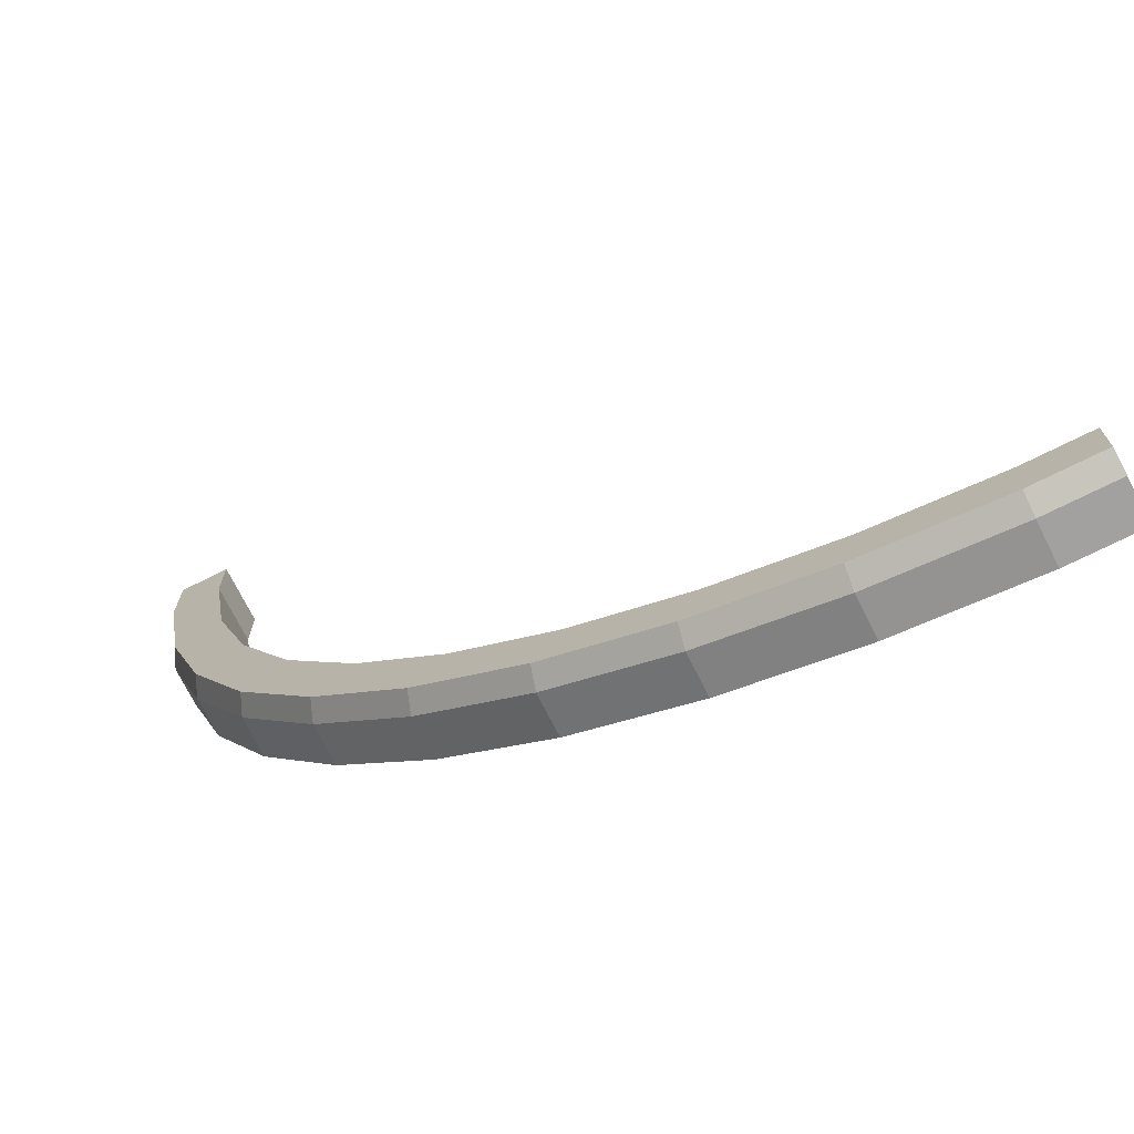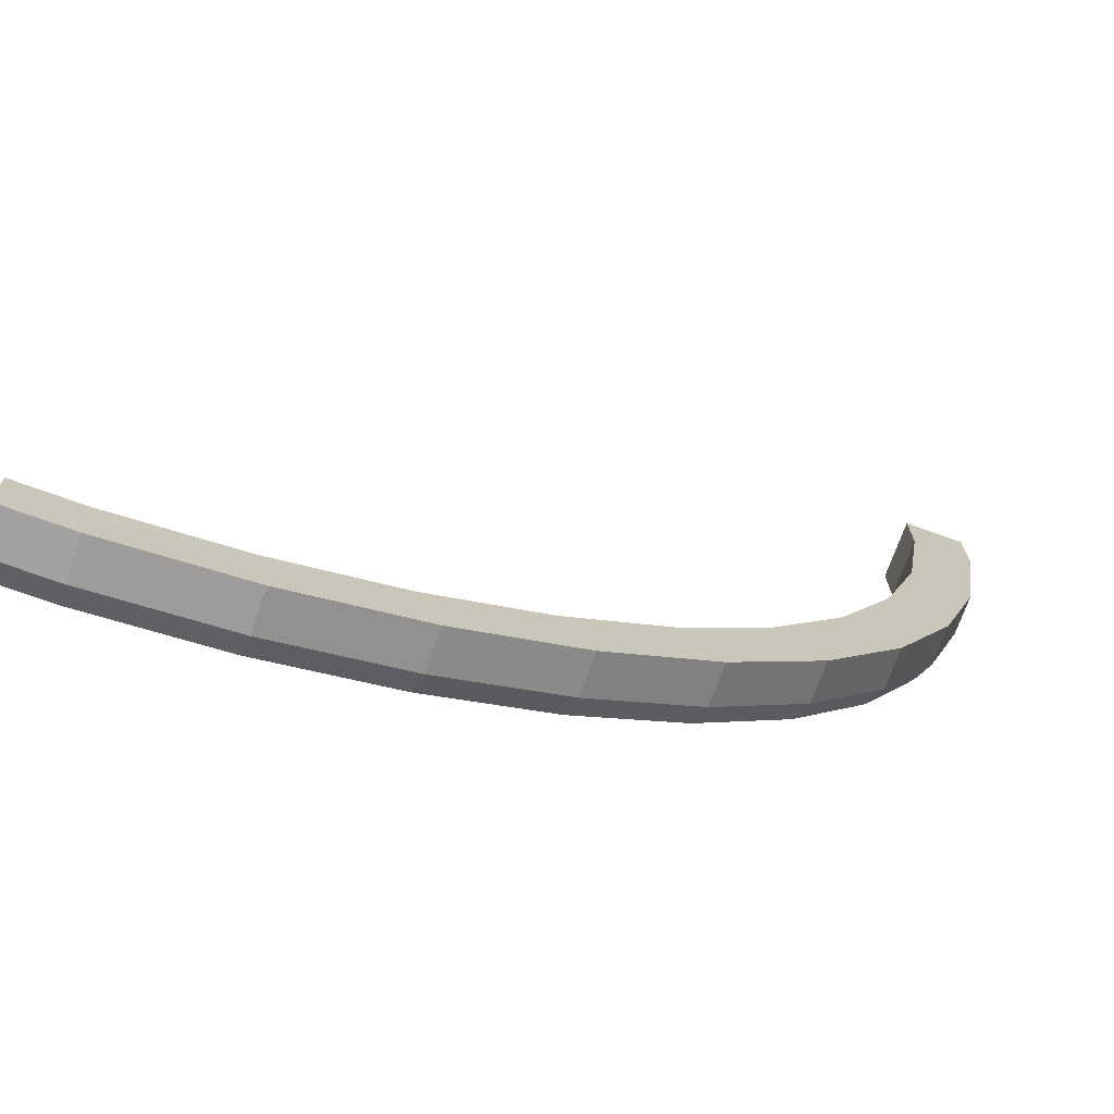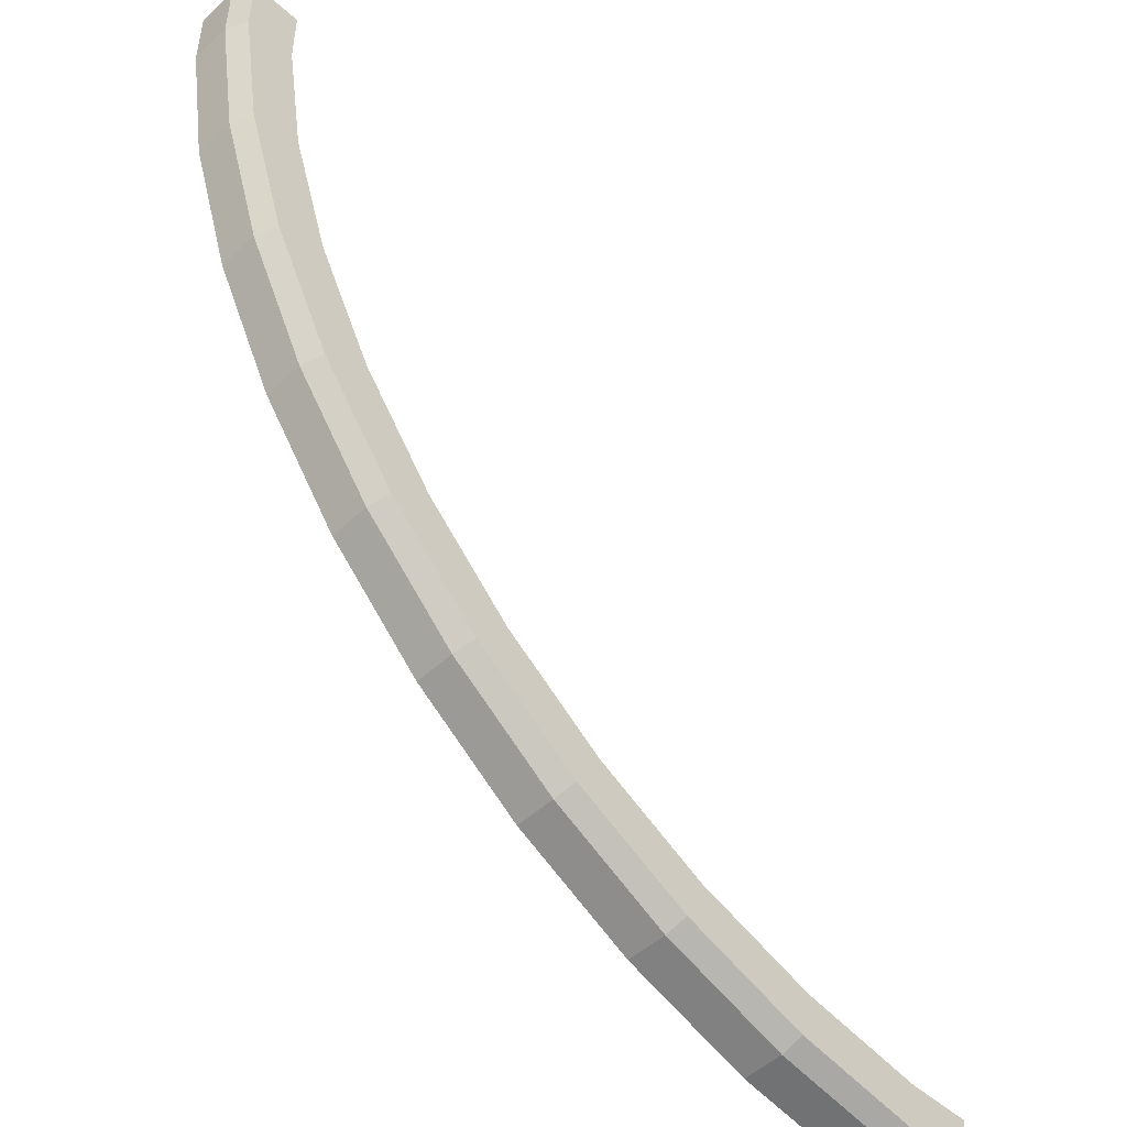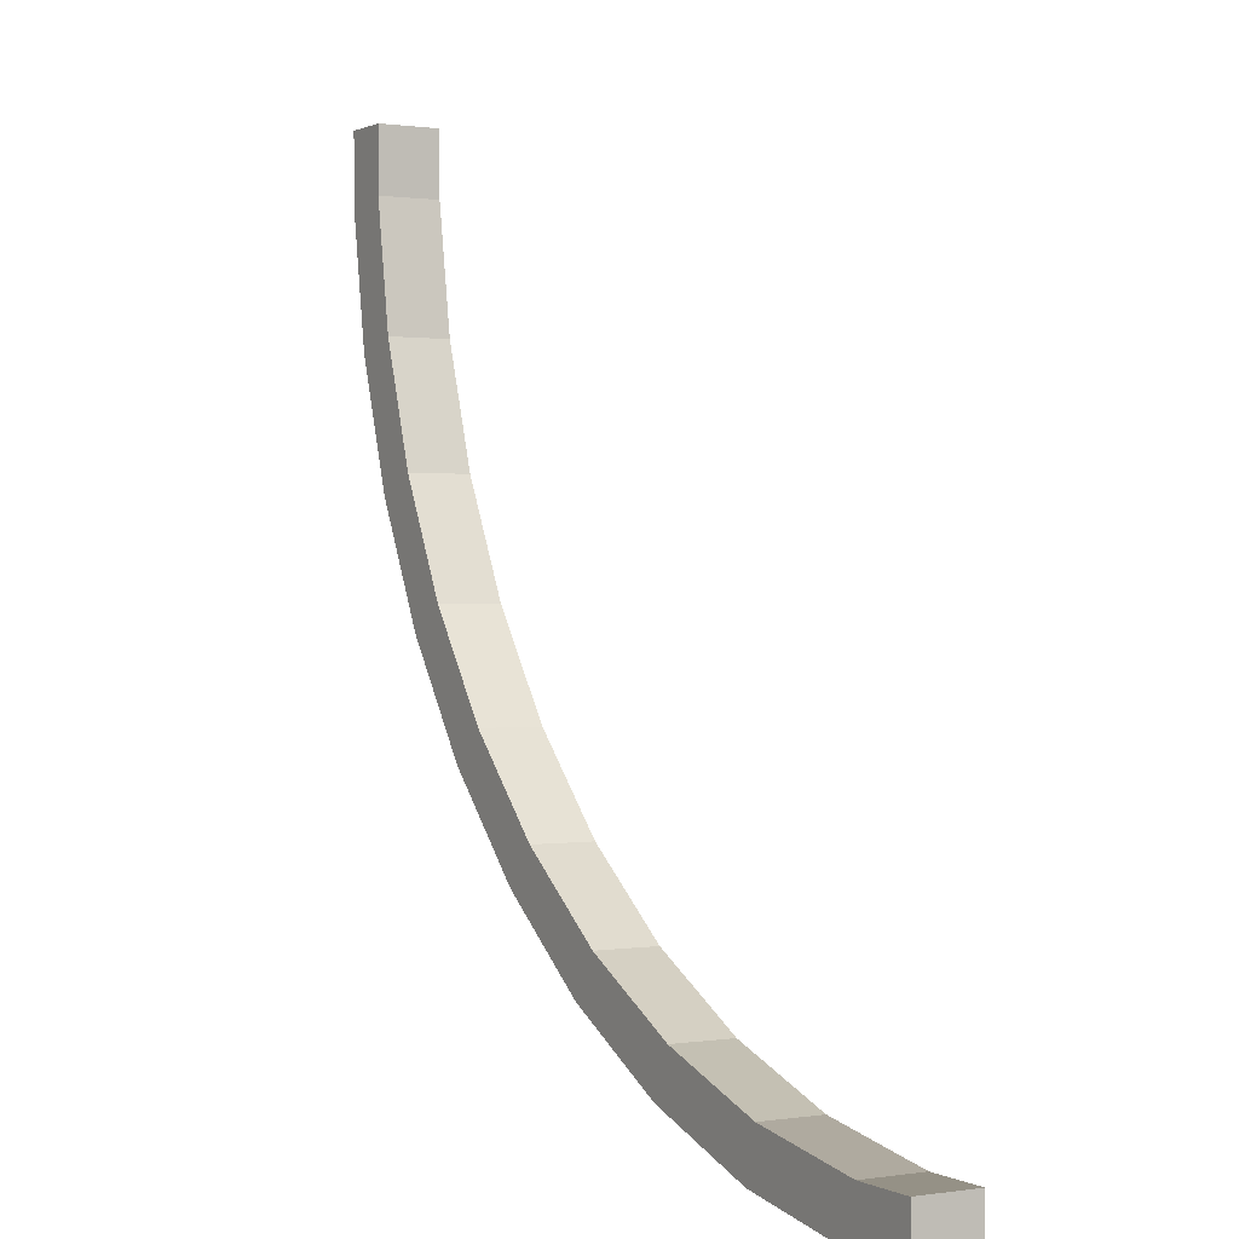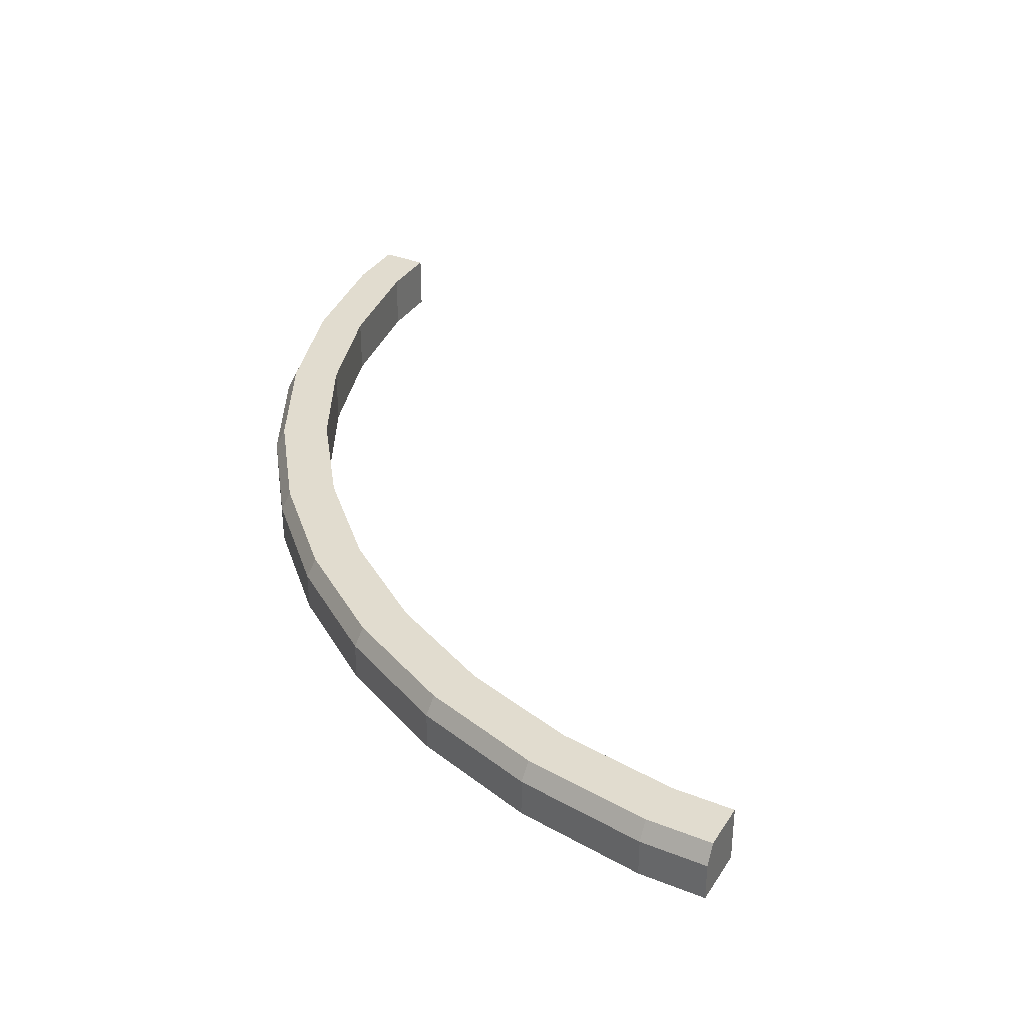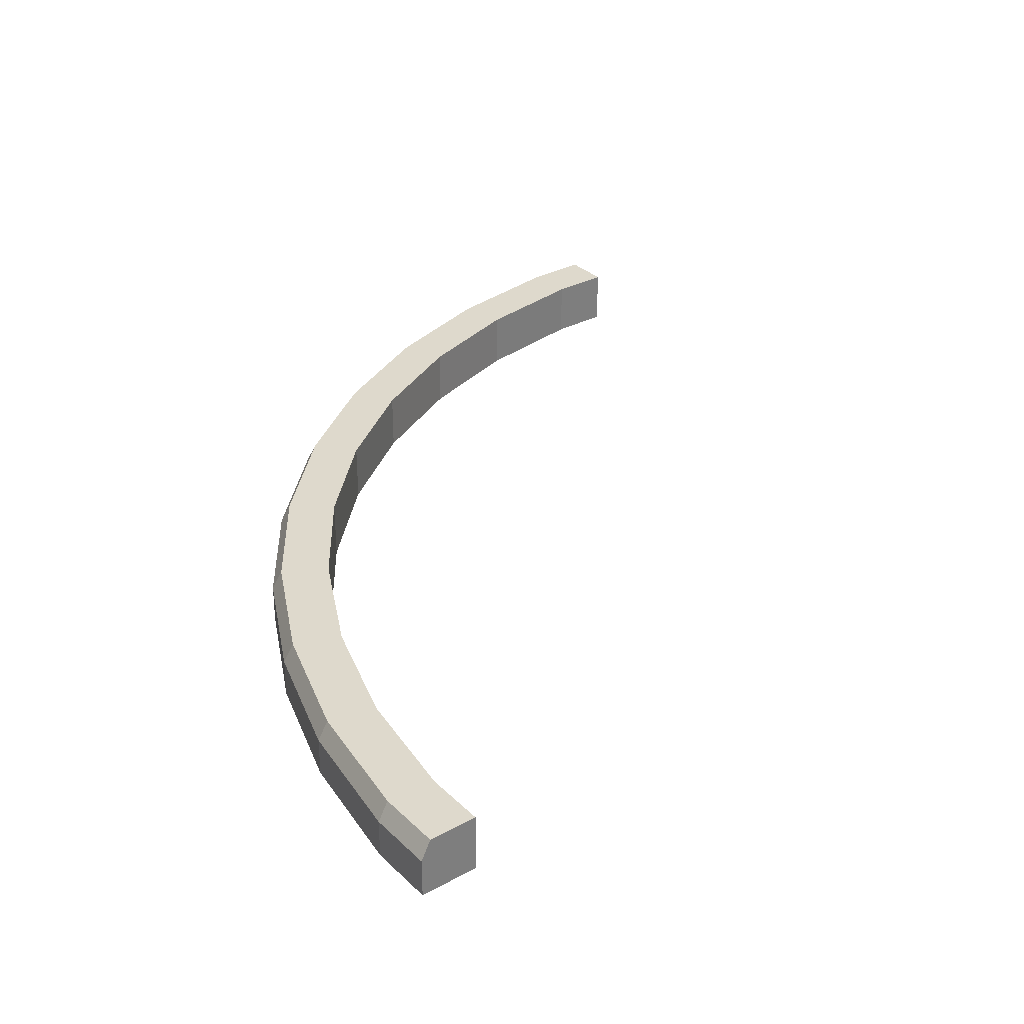
<metadata>
{"format":"obj","ext":"obj","renderer":"f3d","projection":"perspective","resolution":1024,"background":"white","views":[{"elev":-72.3,"azim":-153.3,"up":"+Z"},{"elev":-72.7,"azim":-19.9,"up":"+Z"},{"elev":-50.0,"azim":135.2,"up":"+Z"},{"elev":0.7,"azim":-120.0,"up":"+Z"},{"elev":34.4,"azim":-151.9,"up":"+Y"},{"elev":32.0,"azim":-127.4,"up":"+Y"}]}
</metadata>
<code>
o object1
g object1
v 0.5482 0 -1.211
v 0.5482 0.15 -1.211
v 0.2677 0.15 -1.353
v 0.2677 0 -1.353
v 0.8029 0 -1.026
v 0.8029 0.15 -1.026
v 1.026 0 -0.8029
v 1.026 0.15 -0.8029
v 1.211 0 -0.5482
v 1.211 0.15 -0.5482
v 1.353 0 -0.2677
v 1.353 0.15 -0.2677
v 1.451 0 0.03167
v 1.451 0.15 0.03167
v 1.5 0 0.3426
v 1.5 0.15 0.3426
v 1.5 0.15 0.5
v 1.5 0 0.5
v 1.625 0.15 0.5
v 1.65 0.1 0.5
v 1.65 0 0.5
v 1.65 0.1 0.3308
v 1.625 0.15 0.3328
v 1.573 0.15 0.002395
v 1.597 0.1 -0.00346
v 1.469 0.15 -0.3157
v 1.492 0.1 -0.3253
v 1.317 0.15 -0.6137
v 1.339 0.1 -0.6268
v 1.121 0.15 -0.8843
v 1.14 0.1 -0.9006
v 0.8843 0.15 -1.121
v 0.9006 0.1 -1.14
v 0.6137 0.15 -1.317
v 0.6268 0.1 -1.339
v 0.3157 0.15 -1.469
v 0.3253 0.1 -1.492
v -0.002395 0.15 -1.573
v 0.00346 0.1 -1.597
v -0.3328 0.15 -1.625
v -0.3308 0.1 -1.65
v -0.5 0.1 -1.65
v -0.5 0.15 -1.625
v -0.5 0 -1.5
v -0.5 0.15 -1.5
v -0.5 -0 -1.65
v -0.3426 0 -1.5
v -0.3426 0.15 -1.5
v -0.03167 0 -1.451
v -0.03167 0.15 -1.451
v -0.3308 -0 -1.65
v 0.00346 0 -1.597
v 0.3253 -0 -1.492
v 0.6268 -0 -1.339
v 0.9006 -0 -1.14
v 1.14 -0 -0.9006
v 1.339 -0 -0.6268
v 1.492 -0 -0.3253
v 1.597 0 -0.00346
v 1.65 0 0.3308
f 1 2 4
f 2 3 4
f 5 6 1
f 6 2 1
f 7 8 5
f 8 6 5
f 9 10 7
f 10 8 7
f 11 12 9
f 12 10 9
f 13 14 11
f 14 12 11
f 15 16 13
f 16 14 13
f 17 16 18
f 16 15 18
f 20 19 17
f 20 17 18
f 18 21 20
f 19 20 23
f 20 22 23
f 24 23 22
f 24 22 25
f 26 24 25
f 26 25 27
f 28 26 27
f 28 27 29
f 30 28 29
f 30 29 31
f 32 30 31
f 32 31 33
f 34 32 33
f 34 33 35
f 36 34 35
f 36 35 37
f 38 36 37
f 38 37 39
f 40 38 39
f 40 39 41
f 42 43 40
f 42 40 41
f 45 43 42
f 42 46 44
f 44 45 42
f 44 47 45
f 47 48 45
f 49 50 47
f 50 48 47
f 51 46 41
f 46 42 41
f 52 51 39
f 51 41 39
f 53 52 37
f 52 39 37
f 54 53 35
f 53 37 35
f 55 54 33
f 54 35 33
f 56 55 31
f 55 33 31
f 57 56 29
f 56 31 29
f 58 57 27
f 57 29 27
f 59 58 27
f 59 27 25
f 60 59 22
f 59 25 22
f 21 60 20
f 60 22 20
f 21 18 15
f 60 15 13
f 59 13 11
f 58 11 9
f 57 9 7
f 56 7 5
f 55 5 1
f 54 1 4
f 53 4 49
f 49 51 52
f 47 46 51
f 47 44 46
f 49 47 51
f 52 53 49
f 53 54 4
f 54 55 1
f 55 56 5
f 56 57 7
f 57 58 9
f 58 59 11
f 59 60 13
f 60 21 15
f 4 3 49
f 3 50 49
f 16 17 19
f 14 16 23
f 12 14 24
f 10 12 26
f 8 10 28
f 6 8 30
f 2 6 32
f 3 2 34
f 50 3 36
f 38 40 50
f 40 43 48
f 43 45 48
f 50 36 38
f 40 48 50
f 3 34 36
f 2 32 34
f 6 30 32
f 8 28 30
f 10 26 28
f 12 24 26
f 14 23 24
f 16 19 23

</code>
